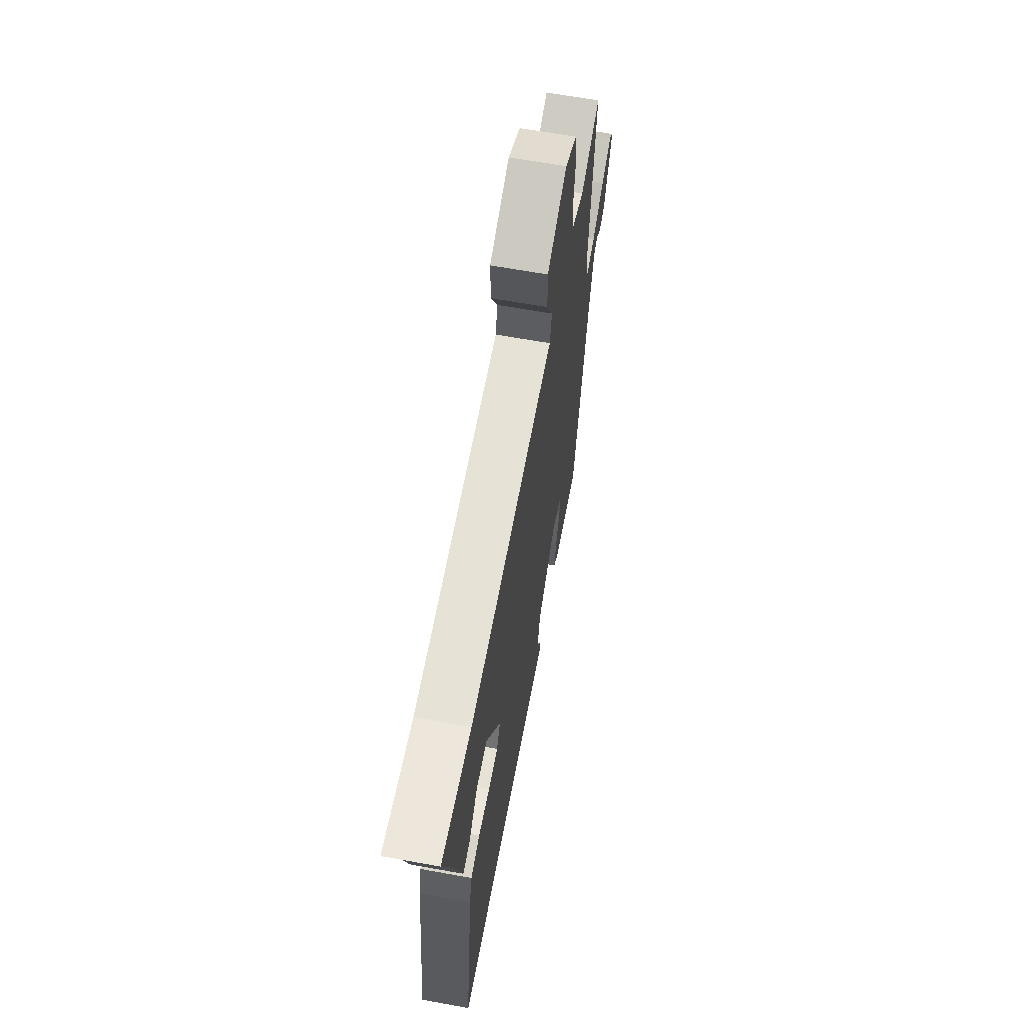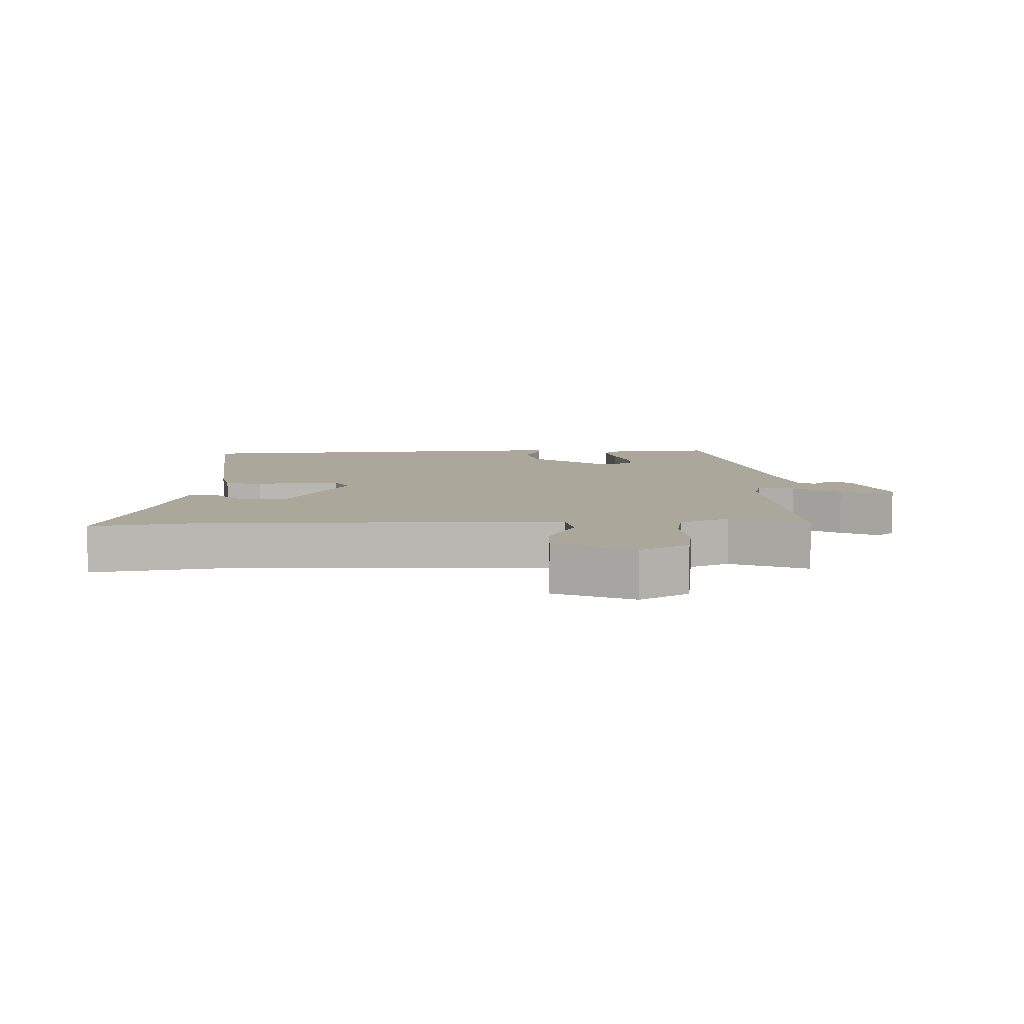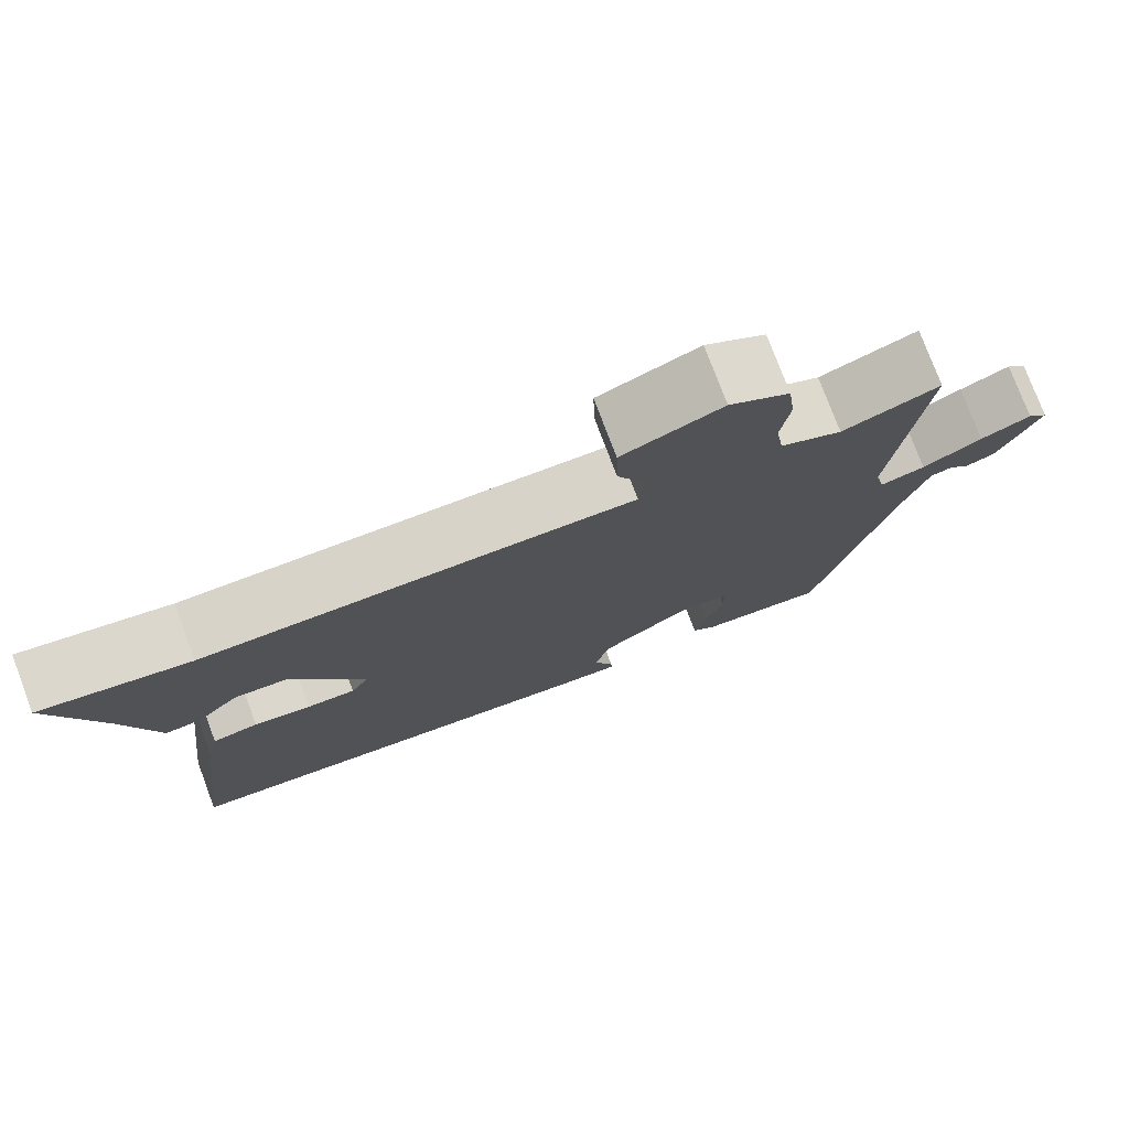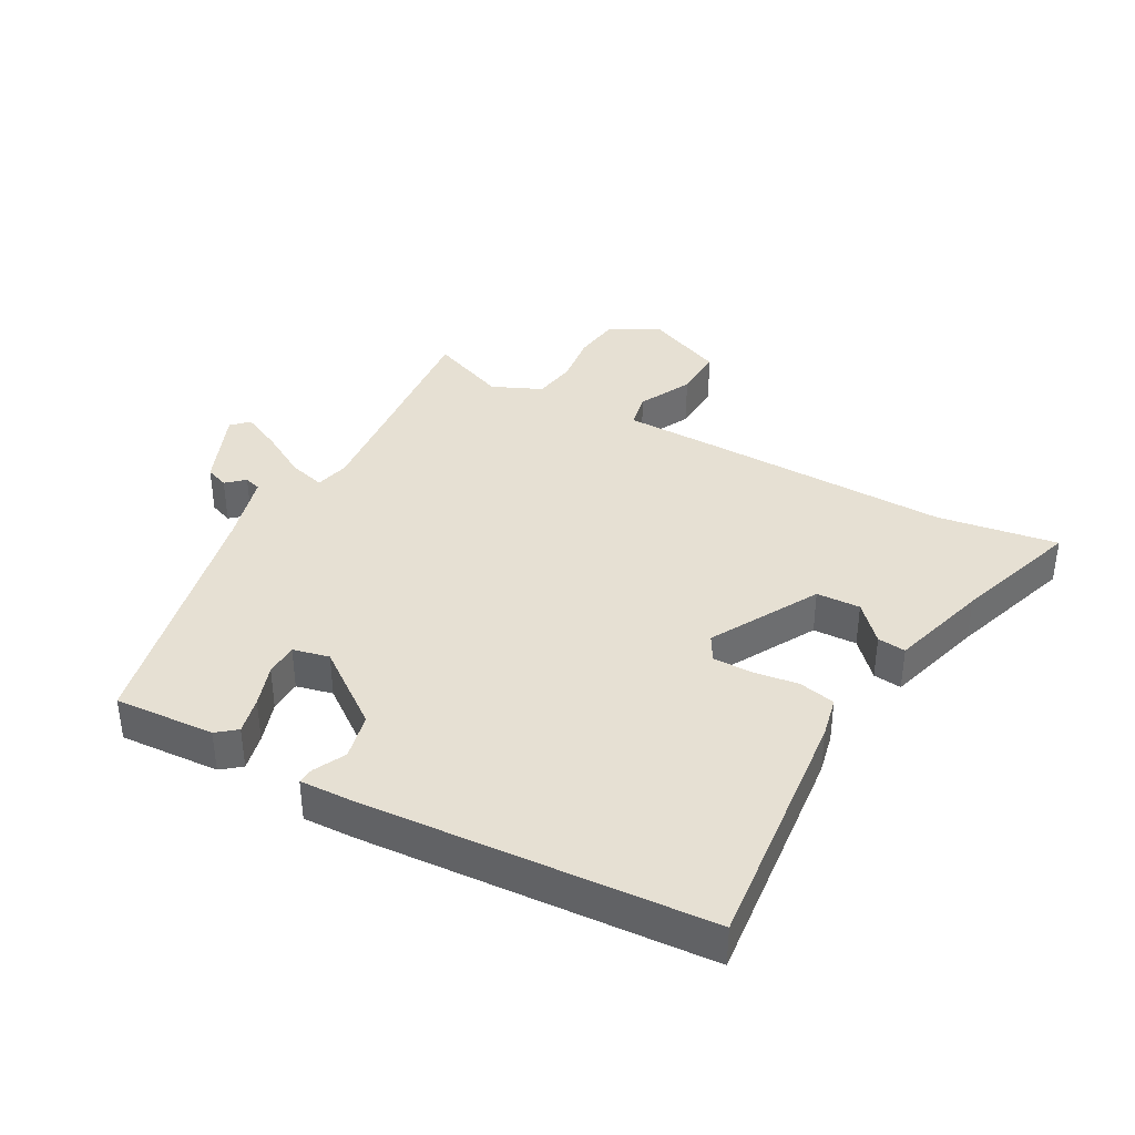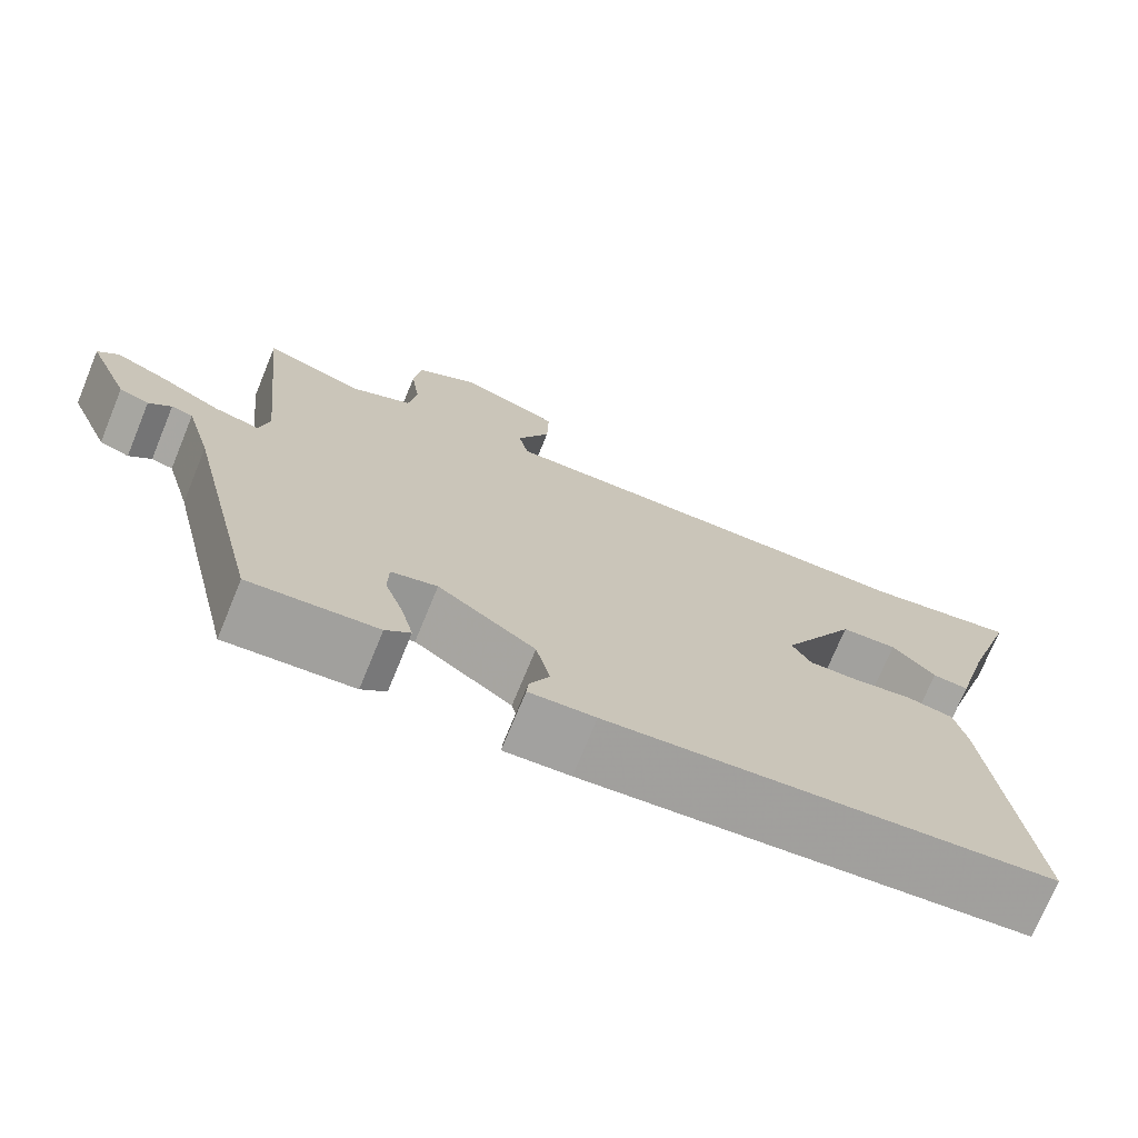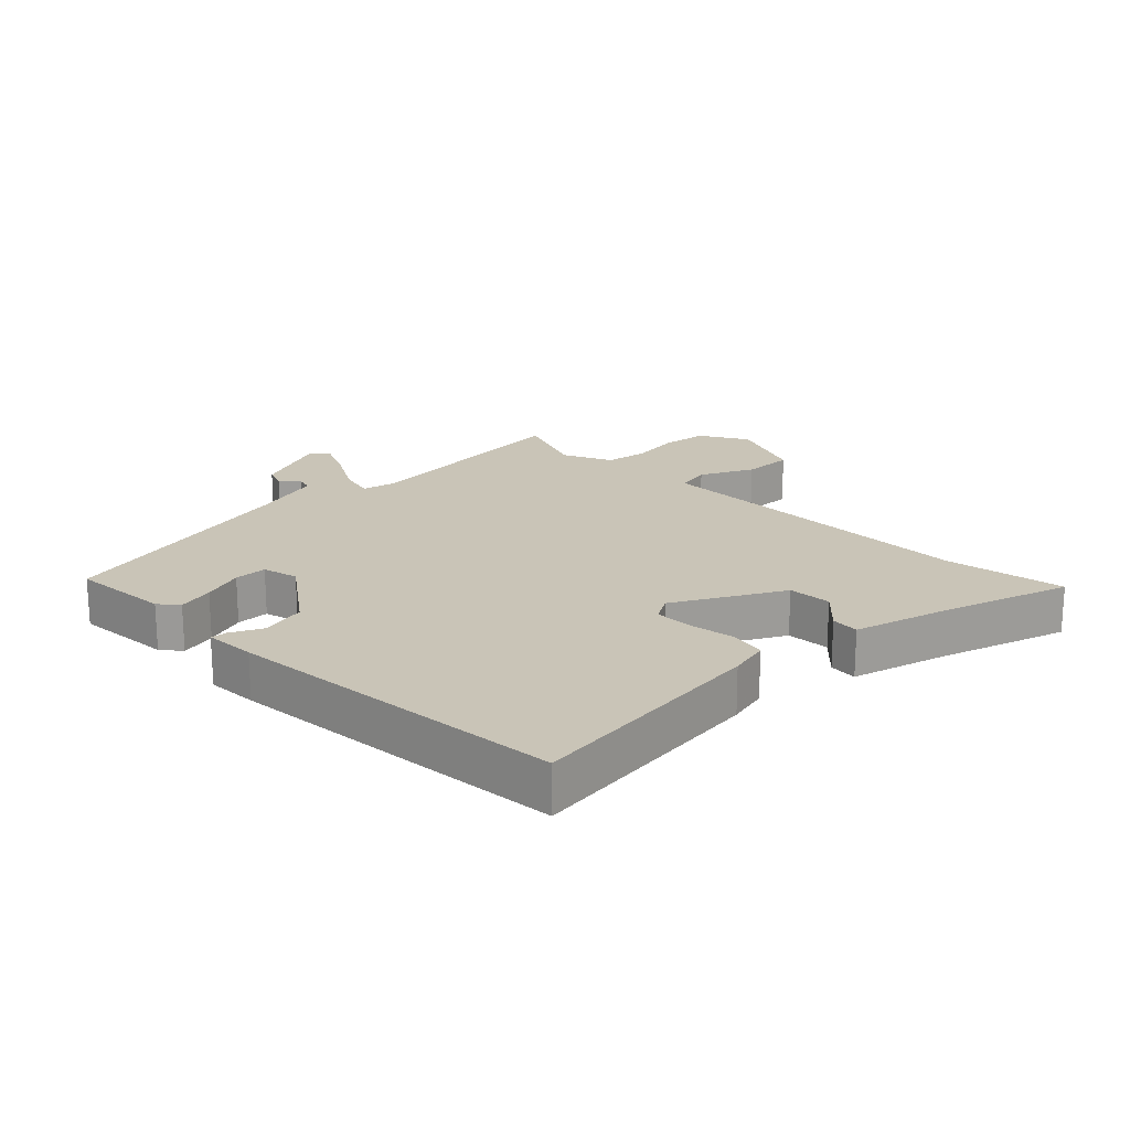
<metadata>
{"format":"obj","ext":"obj","renderer":"f3d","projection":"perspective","resolution":1024,"background":"white","views":[{"elev":64.0,"azim":-79.6,"up":"+Z"},{"elev":8.2,"azim":-0.7,"up":"+Y"},{"elev":76.8,"azim":-20.6,"up":"+Z"},{"elev":38.5,"azim":-150.3,"up":"+Y"},{"elev":-73.0,"azim":157.7,"up":"+Z"},{"elev":19.9,"azim":-134.4,"up":"+Y"}]}
</metadata>
<code>
v -0.501 0.07 -0.433
v -0.455 0.07 -0.047
v -0.44 0.07 0.016
v -0.383 0.07 0.027
v -0.312 0.07 0.016
v -0.252 0.07 0.015
v -0.229 0.07 0.054
v -0.319 0.07 0.221
v -0.387 0.07 0.225
v -0.439 0.07 0.171
v -0.483 0.07 0.167
v -0.525 0.07 0.32
v -0.587 0.07 0.515
v -0.402 0.07 0.483
v -0.022 0.07 0.483
v 0.129 0.07 0.482
v 0.141 0.07 0.536
v 0.101 0.07 0.618
v 0.099 0.07 0.697
v 0.222 0.07 0.746
v 0.296 0.07 0.702
v 0.305 0.07 0.631
v 0.294 0.07 0.552
v 0.304 0.07 0.486
v 0.38 0.07 0.451
v 0.5 0.07 0.496
v 0.464 0.07 0.139
v 0.476 0.07 0.086
v 0.532 0.07 0.1
v 0.606 0.07 0.141
v 0.668 0.07 0.169
v 0.693 0.07 0.144
v 0.642 0.07 0.024
v 0.606 0.07 0.011
v 0.579 0.07 0.036
v 0.553 0.07 0.029
v 0.522 0.07 -0.079
v 0.429 0.07 -0.476
v 0.274 0.07 -0.464
v 0.244 0.07 -0.439
v 0.258 0.07 -0.382
v 0.281 0.07 -0.317
v 0.28 0.07 -0.266
v 0.224 0.07 -0.252
v 0.106 0.07 -0.337
v 0.089 0.07 -0.408
v 0.113 0.07 -0.458
v 0.115 0.07 -0.483
v 0.035 0.07 -0.479
v -0.501 0 -0.433
v -0.455 0 -0.047
v -0.44 0 0.016
v -0.383 0 0.027
v -0.312 0 0.016
v -0.252 0 0.015
v -0.229 0 0.054
v -0.319 0 0.221
v -0.387 0 0.225
v -0.439 0 0.171
v -0.483 0 0.167
v -0.525 0 0.32
v -0.587 0 0.515
v -0.402 0 0.483
v -0.022 0 0.483
v 0.129 0 0.482
v 0.141 0 0.536
v 0.101 0 0.618
v 0.099 0 0.697
v 0.222 0 0.746
v 0.296 0 0.702
v 0.305 0 0.631
v 0.294 0 0.552
v 0.304 0 0.486
v 0.38 0 0.451
v 0.5 0 0.496
v 0.464 0 0.139
v 0.476 0 0.086
v 0.532 0 0.1
v 0.606 0 0.141
v 0.668 0 0.169
v 0.693 0 0.144
v 0.642 0 0.024
v 0.606 0 0.011
v 0.579 0 0.036
v 0.553 0 0.029
v 0.522 0 -0.079
v 0.429 0 -0.476
v 0.274 0 -0.464
v 0.244 0 -0.439
v 0.258 0 -0.382
v 0.281 0 -0.317
v 0.28 0 -0.266
v 0.224 0 -0.252
v 0.106 0 -0.337
v 0.089 0 -0.408
v 0.113 0 -0.458
v 0.115 0 -0.483
v 0.035 0 -0.479
f 46 47 48 49
f 45 46 49 1
f 44 45 1 2
f 43 44 2 3
f 39 40 41 42
f 37 38 39 42
f 36 37 42 43
f 32 33 34 35
f 32 35 36
f 29 30 31 32
f 29 32 36
f 28 29 36 43
f 25 26 27
f 24 25 27 28
f 20 21 22 23
f 20 23 24
f 17 18 19 20
f 16 17 20 24
f 14 15 16
f 12 13 14
f 12 14 16
f 9 10 11 12
f 8 9 12 16
f 7 8 16 24
f 43 3 4 5
f 43 5 6
f 24 28 43
f 6 7 24 43
f 98 97 96 95
f 50 98 95 94
f 51 50 94 93
f 52 51 93 92
f 91 90 89 88
f 91 88 87 86
f 92 91 86 85
f 84 83 82 81
f 85 84 81
f 81 80 79 78
f 85 81 78
f 92 85 78 77
f 76 75 74
f 77 76 74 73
f 72 71 70 69
f 73 72 69
f 69 68 67 66
f 73 69 66 65
f 65 64 63
f 63 62 61
f 65 63 61
f 61 60 59 58
f 65 61 58 57
f 73 65 57 56
f 54 53 52 92
f 55 54 92
f 92 77 73
f 92 73 56 55
f 1 50 51 2
f 2 51 52 3
f 3 52 53 4
f 4 53 54 5
f 5 54 55 6
f 6 55 56 7
f 7 56 57 8
f 8 57 58 9
f 9 58 59 10
f 10 59 60 11
f 11 60 61 12
f 12 61 62 13
f 13 62 63 14
f 14 63 64 15
f 15 64 65 16
f 16 65 66 17
f 17 66 67 18
f 18 67 68 19
f 19 68 69 20
f 20 69 70 21
f 21 70 71 22
f 22 71 72 23
f 23 72 73 24
f 24 73 74 25
f 25 74 75 26
f 26 75 76 27
f 27 76 77 28
f 28 77 78 29
f 29 78 79 30
f 30 79 80 31
f 31 80 81 32
f 32 81 82 33
f 33 82 83 34
f 34 83 84 35
f 35 84 85 36
f 36 85 86 37
f 37 86 87 38
f 38 87 88 39
f 39 88 89 40
f 40 89 90 41
f 41 90 91 42
f 42 91 92 43
f 43 92 93 44
f 44 93 94 45
f 45 94 95 46
f 46 95 96 47
f 47 96 97 48
f 48 97 98 49
f 49 98 50 1

</code>
